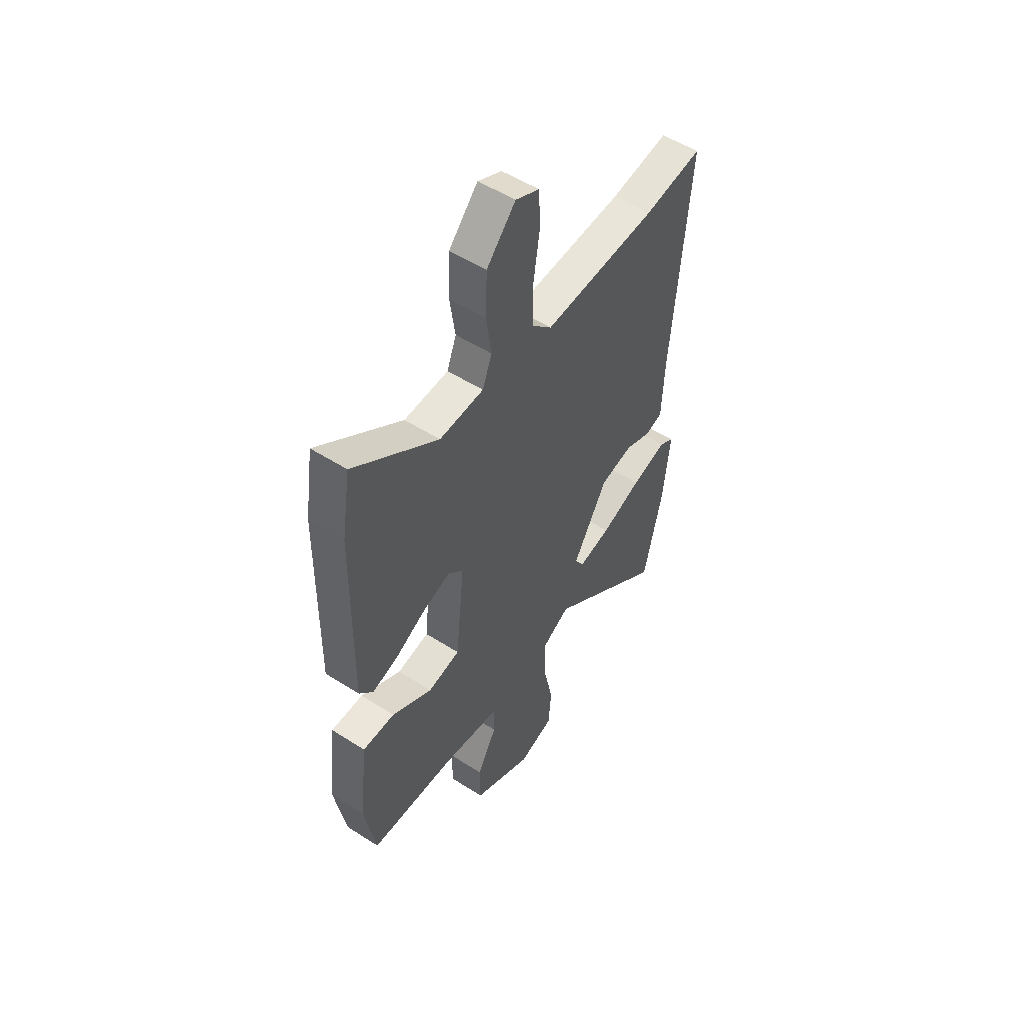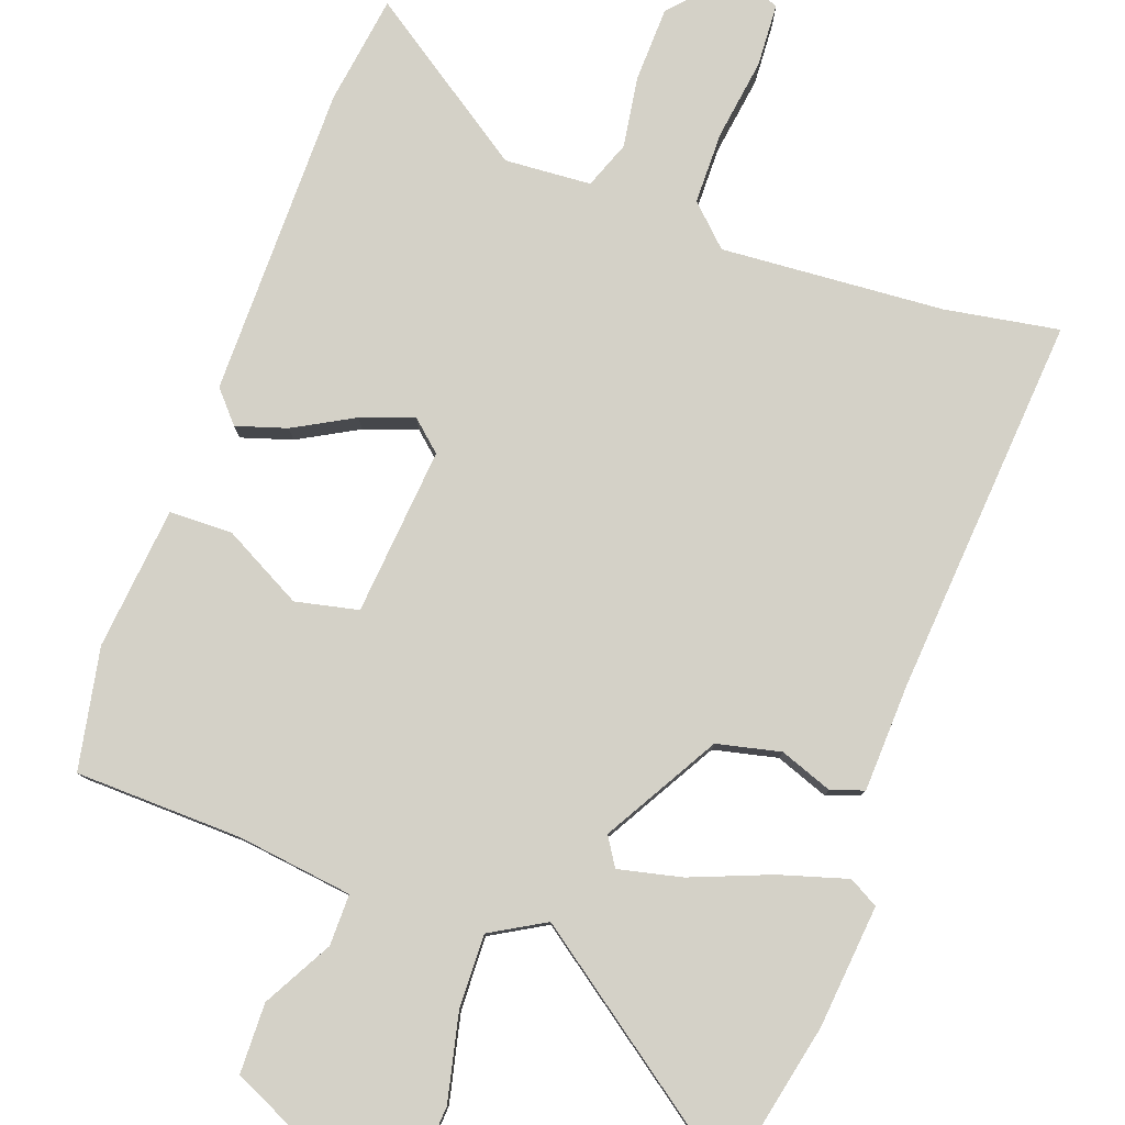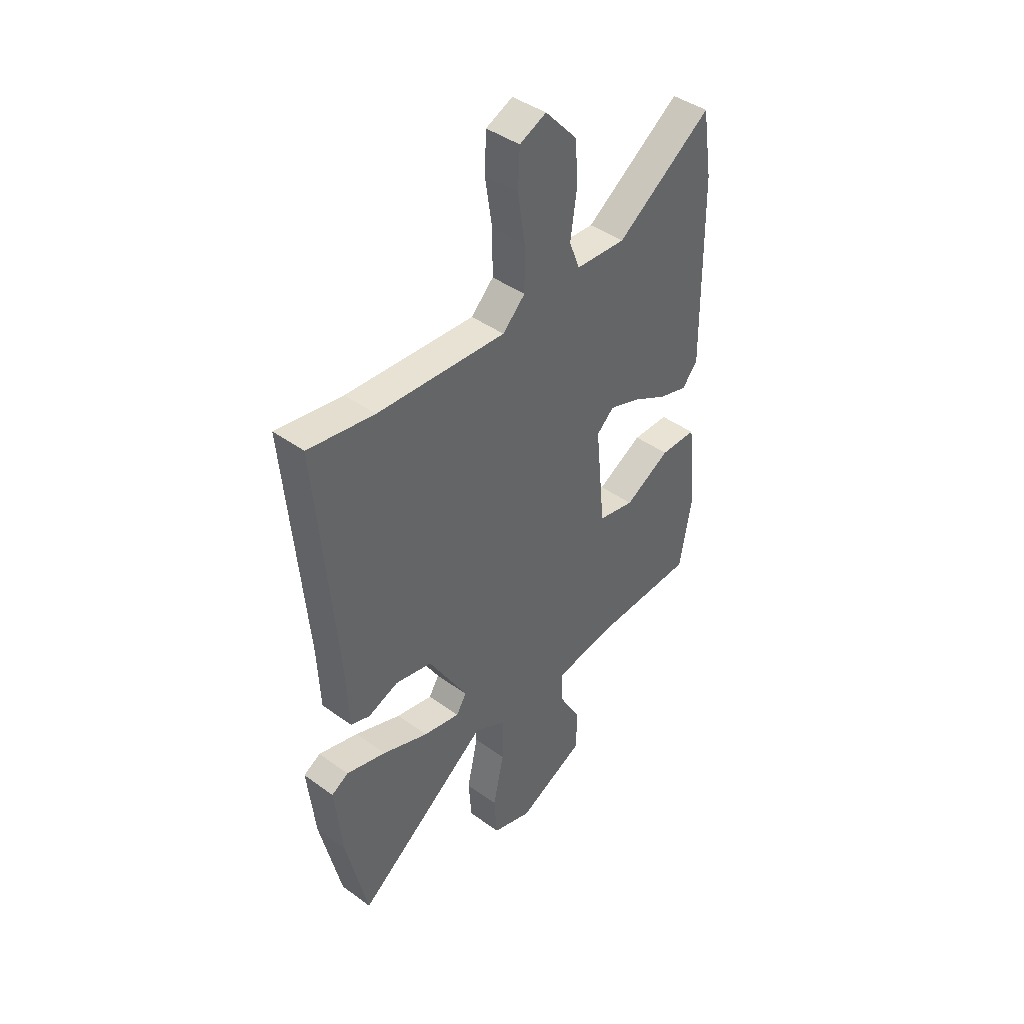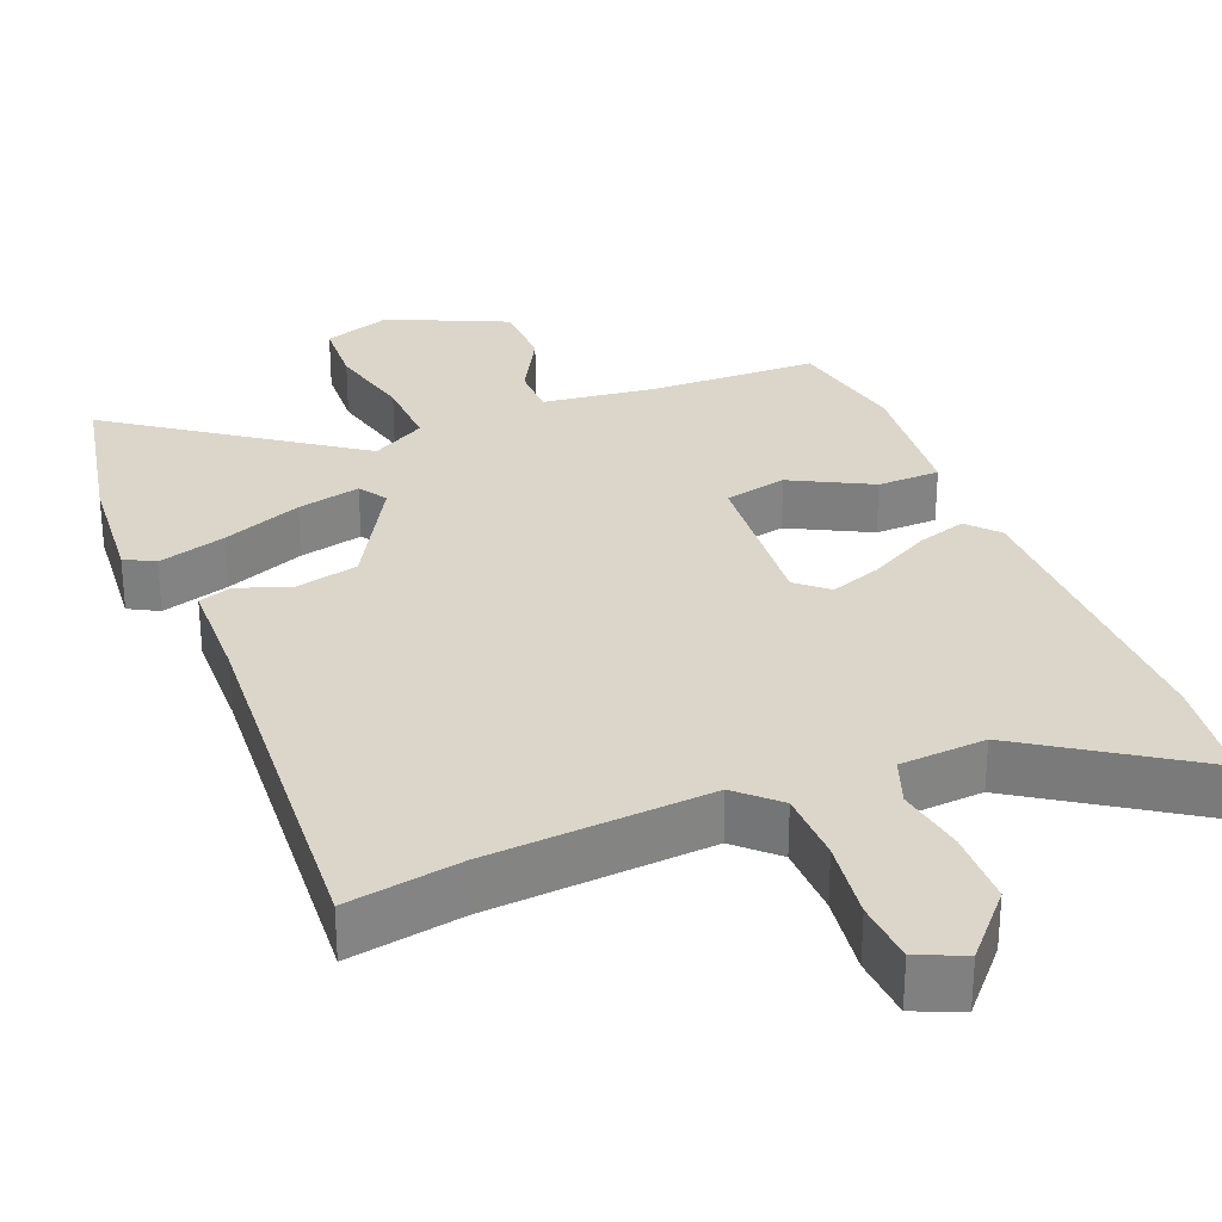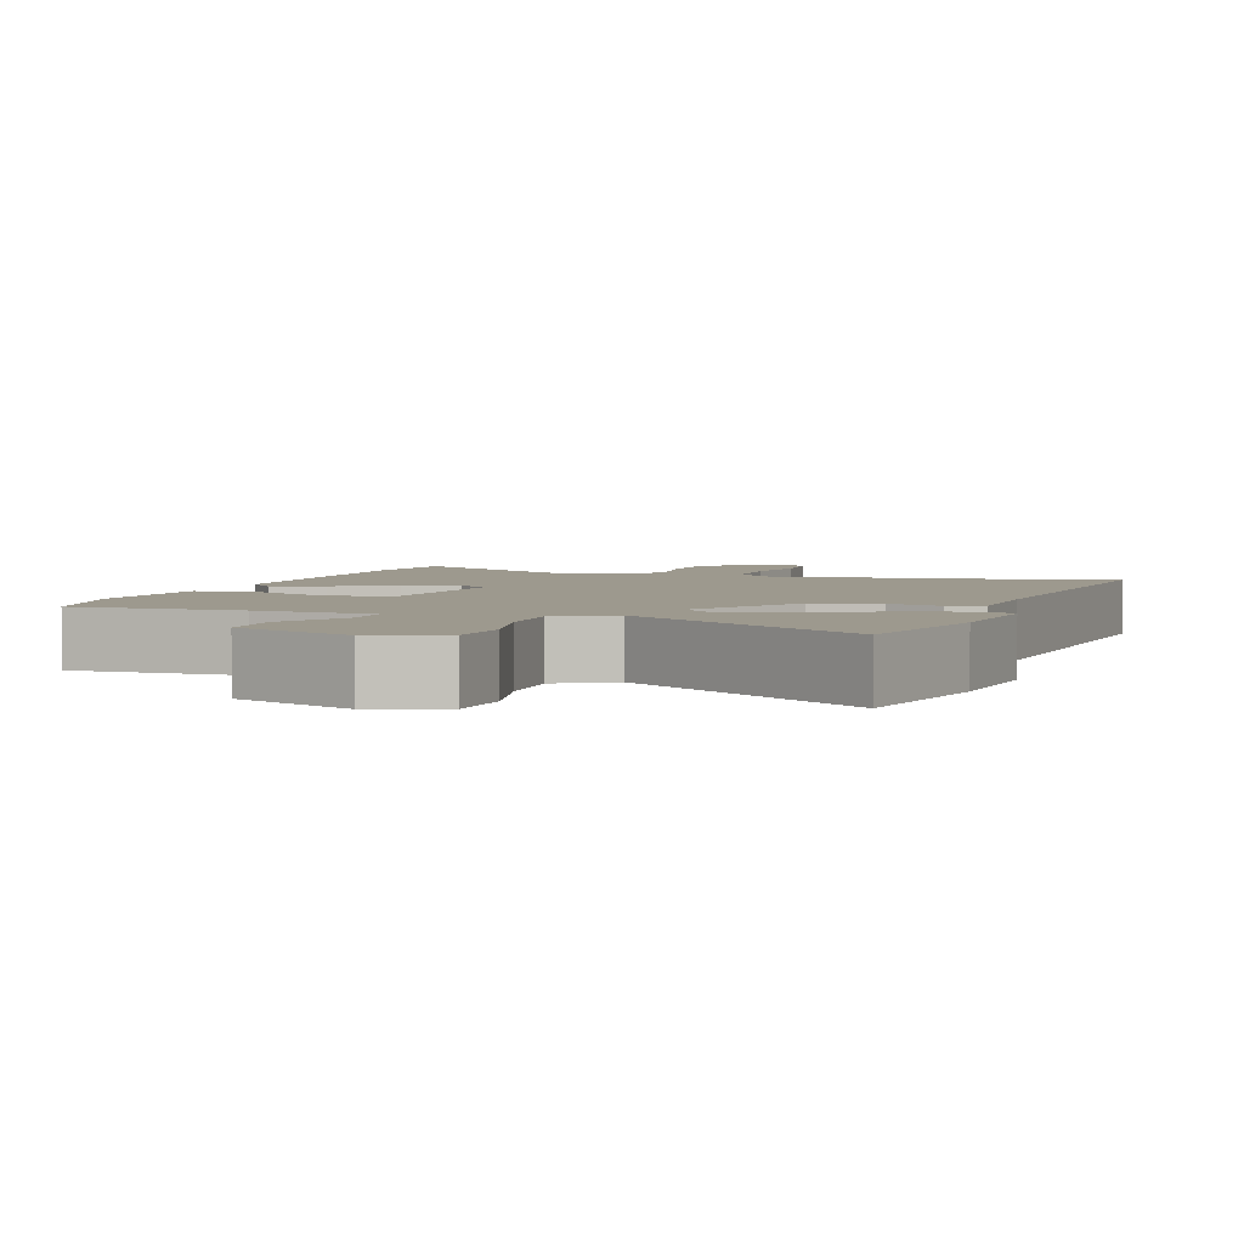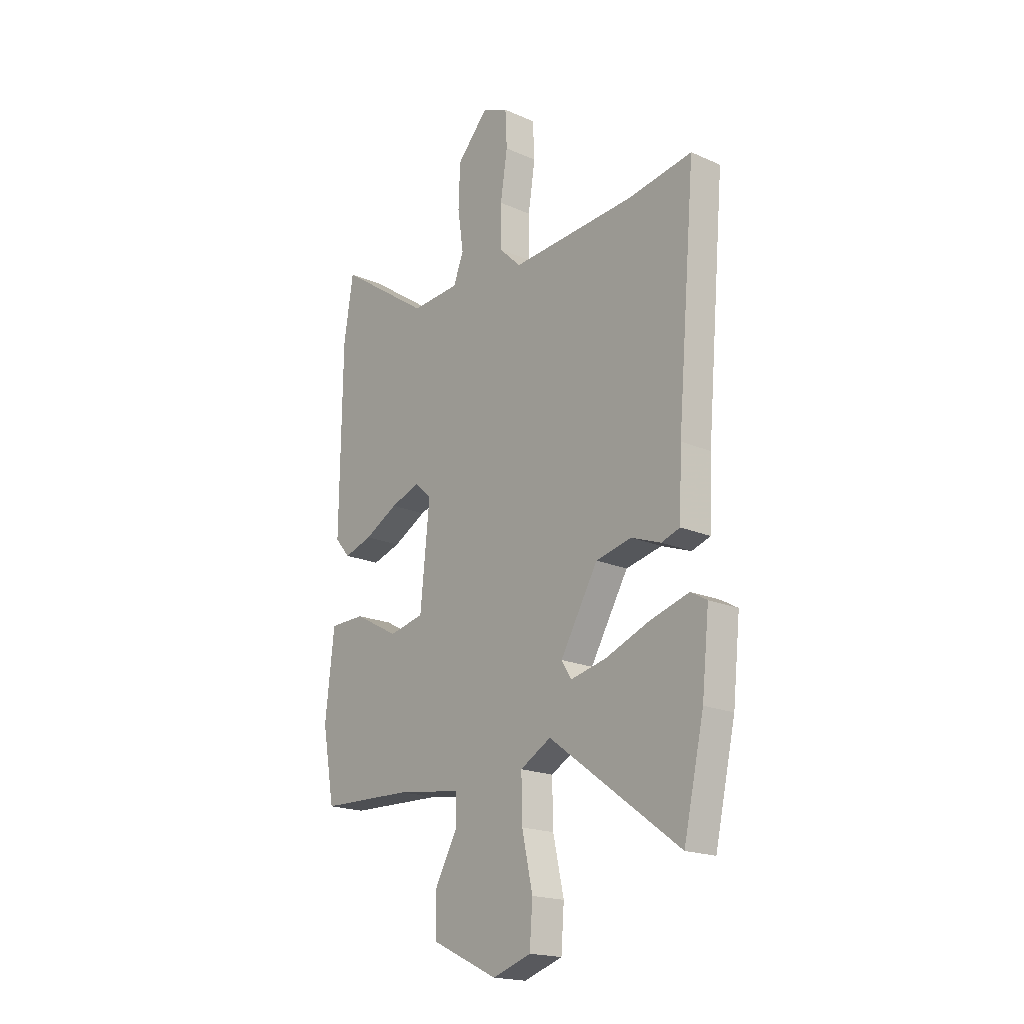
<metadata>
{"format":"obj","ext":"obj","renderer":"f3d","projection":"perspective","resolution":1024,"background":"white","views":[{"elev":52.6,"azim":124.6,"up":"+Z"},{"elev":79.8,"azim":-160.7,"up":"+Y"},{"elev":42.5,"azim":-49.1,"up":"+Z"},{"elev":29.7,"azim":-22.9,"up":"+Y"},{"elev":3.4,"azim":-162.9,"up":"+Y"},{"elev":-19.0,"azim":-129.9,"up":"+Z"}]}
</metadata>
<code>
v -0.519 0.07 0.503
v -0.363 0.07 0.478
v -0.059 0.07 0.459
v -0.006 0.07 0.511
v -0.006 0.07 0.61
v -0.023 0.07 0.72
v -0.019 0.07 0.806
v 0.044 0.07 0.834
v 0.121 0.07 0.75
v 0.125 0.07 0.647
v 0.111 0.07 0.551
v 0.136 0.07 0.487
v 0.254 0.07 0.48
v 0.479 0.07 0.636
v 0.502 0.07 0.487
v 0.507 0.07 0.061
v 0.47 0.07 0.018
v 0.401 0.07 0.039
v 0.319 0.07 0.083
v 0.247 0.07 0.108
v 0.206 0.07 0.071
v 0.229 0.07 -0.158
v 0.315 0.07 -0.176
v 0.423 0.07 -0.117
v 0.509 0.07 -0.118
v 0.531 0.07 -0.313
v 0.501 0.07 -0.479
v 0.274 0.07 -0.487
v 0.116 0.07 -0.509
v 0.117 0.07 -0.579
v 0.17 0.07 -0.673
v 0.169 0.07 -0.769
v 0.009 0.07 -0.845
v -0.085 0.07 -0.814
v -0.092 0.07 -0.719
v -0.066 0.07 -0.6
v -0.064 0.07 -0.499
v -0.139 0.07 -0.457
v -0.457 0.07 -0.692
v -0.507 0.07 -0.47
v -0.525 0.07 -0.301
v -0.485 0.07 -0.278
v -0.391 0.07 -0.305
v -0.282 0.07 -0.347
v -0.195 0.07 -0.366
v -0.171 0.07 -0.327
v -0.263 0.07 -0.171
v -0.35 0.07 -0.152
v -0.422 0.07 -0.179
v -0.467 0.07 -0.164
v -0.474 0.07 -0.016
v -0.519 0 0.503
v -0.363 0 0.478
v -0.059 0 0.459
v -0.006 0 0.511
v -0.006 0 0.61
v -0.023 0 0.72
v -0.019 0 0.806
v 0.044 0 0.834
v 0.121 0 0.75
v 0.125 0 0.647
v 0.111 0 0.551
v 0.136 0 0.487
v 0.254 0 0.48
v 0.479 0 0.636
v 0.502 0 0.487
v 0.507 0 0.061
v 0.47 0 0.018
v 0.401 0 0.039
v 0.319 0 0.083
v 0.247 0 0.108
v 0.206 0 0.071
v 0.229 0 -0.158
v 0.315 0 -0.176
v 0.423 0 -0.117
v 0.509 0 -0.118
v 0.531 0 -0.313
v 0.501 0 -0.479
v 0.274 0 -0.487
v 0.116 0 -0.509
v 0.117 0 -0.579
v 0.17 0 -0.673
v 0.169 0 -0.769
v 0.009 0 -0.845
v -0.085 0 -0.814
v -0.092 0 -0.719
v -0.066 0 -0.6
v -0.064 0 -0.499
v -0.139 0 -0.457
v -0.457 0 -0.692
v -0.507 0 -0.47
v -0.525 0 -0.301
v -0.485 0 -0.278
v -0.391 0 -0.305
v -0.282 0 -0.347
v -0.195 0 -0.366
v -0.171 0 -0.327
v -0.263 0 -0.171
v -0.35 0 -0.152
v -0.422 0 -0.179
v -0.467 0 -0.164
v -0.474 0 -0.016
f 48 49 50 51
f 51 1 2
f 48 51 2
f 47 48 2
f 46 47 2 3
f 42 43 44
f 41 42 44
f 40 41 44
f 39 40 44
f 38 39 44
f 37 38 44 45
f 34 35 36
f 33 34 36
f 32 33 36
f 31 32 36
f 30 31 36
f 29 30 36 37
f 37 45 46
f 29 37 46
f 28 29 46
f 26 27 28
f 25 26 28
f 24 25 28
f 23 24 28
f 17 18 19
f 16 17 19
f 15 16 19
f 14 15 19
f 13 14 19
f 12 13 19 20
f 11 12 20 21
f 9 10 11
f 8 9 11
f 7 8 11
f 6 7 11
f 5 6 11
f 11 21 22
f 5 11 22
f 4 5 22
f 22 23 28 46
f 3 4 22 46
f 102 101 100 99
f 53 52 102
f 53 102 99
f 53 99 98
f 54 53 98 97
f 95 94 93
f 95 93 92
f 95 92 91
f 95 91 90
f 95 90 89
f 96 95 89 88
f 87 86 85
f 87 85 84
f 87 84 83
f 87 83 82
f 87 82 81
f 88 87 81 80
f 97 96 88
f 97 88 80
f 97 80 79
f 79 78 77
f 79 77 76
f 79 76 75
f 79 75 74
f 70 69 68
f 70 68 67
f 70 67 66
f 70 66 65
f 70 65 64
f 71 70 64 63
f 72 71 63 62
f 62 61 60
f 62 60 59
f 62 59 58
f 62 58 57
f 62 57 56
f 73 72 62
f 73 62 56
f 73 56 55
f 97 79 74 73
f 97 73 55 54
f 1 52 53 2
f 2 53 54 3
f 3 54 55 4
f 4 55 56 5
f 5 56 57 6
f 6 57 58 7
f 7 58 59 8
f 8 59 60 9
f 9 60 61 10
f 10 61 62 11
f 11 62 63 12
f 12 63 64 13
f 13 64 65 14
f 14 65 66 15
f 15 66 67 16
f 16 67 68 17
f 17 68 69 18
f 18 69 70 19
f 19 70 71 20
f 20 71 72 21
f 21 72 73 22
f 22 73 74 23
f 23 74 75 24
f 24 75 76 25
f 25 76 77 26
f 26 77 78 27
f 27 78 79 28
f 28 79 80 29
f 29 80 81 30
f 30 81 82 31
f 31 82 83 32
f 32 83 84 33
f 33 84 85 34
f 34 85 86 35
f 35 86 87 36
f 36 87 88 37
f 37 88 89 38
f 38 89 90 39
f 39 90 91 40
f 40 91 92 41
f 41 92 93 42
f 42 93 94 43
f 43 94 95 44
f 44 95 96 45
f 45 96 97 46
f 46 97 98 47
f 47 98 99 48
f 48 99 100 49
f 49 100 101 50
f 50 101 102 51
f 51 102 52 1

</code>
